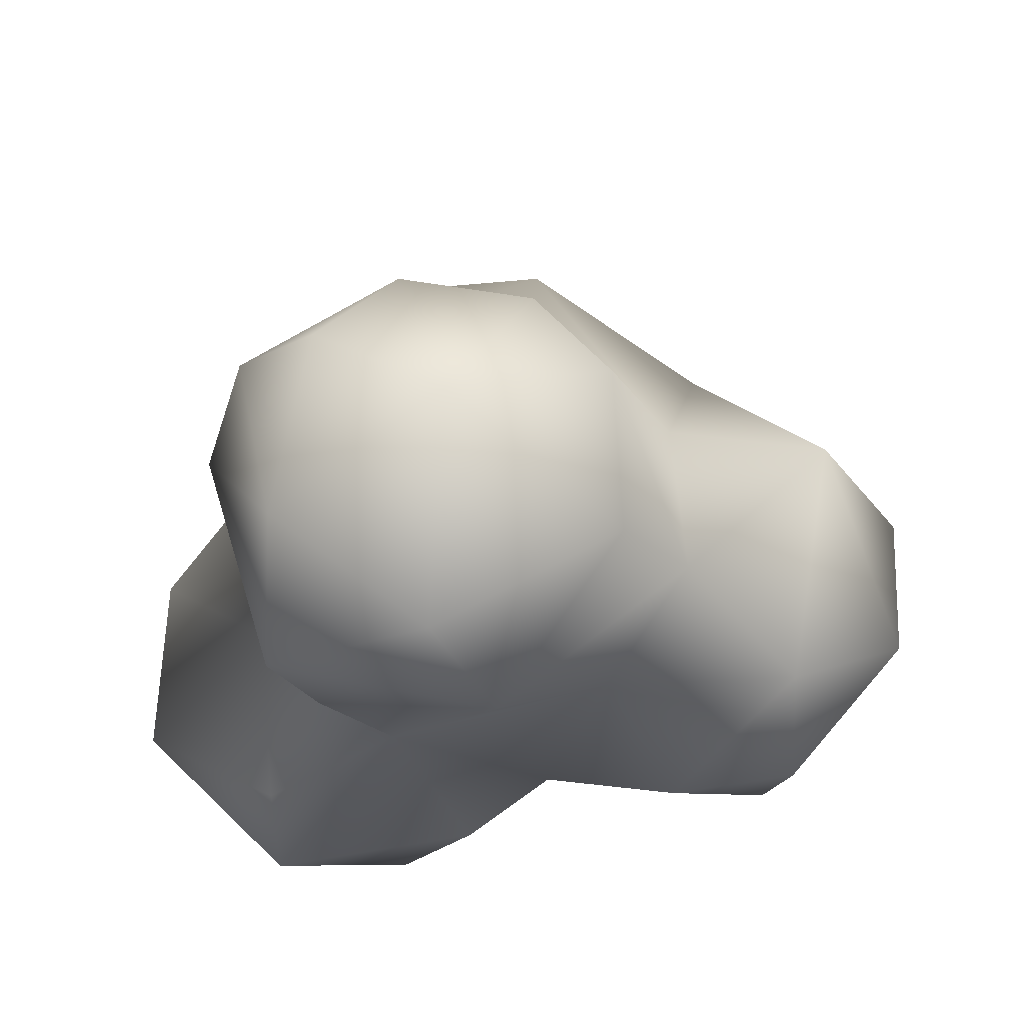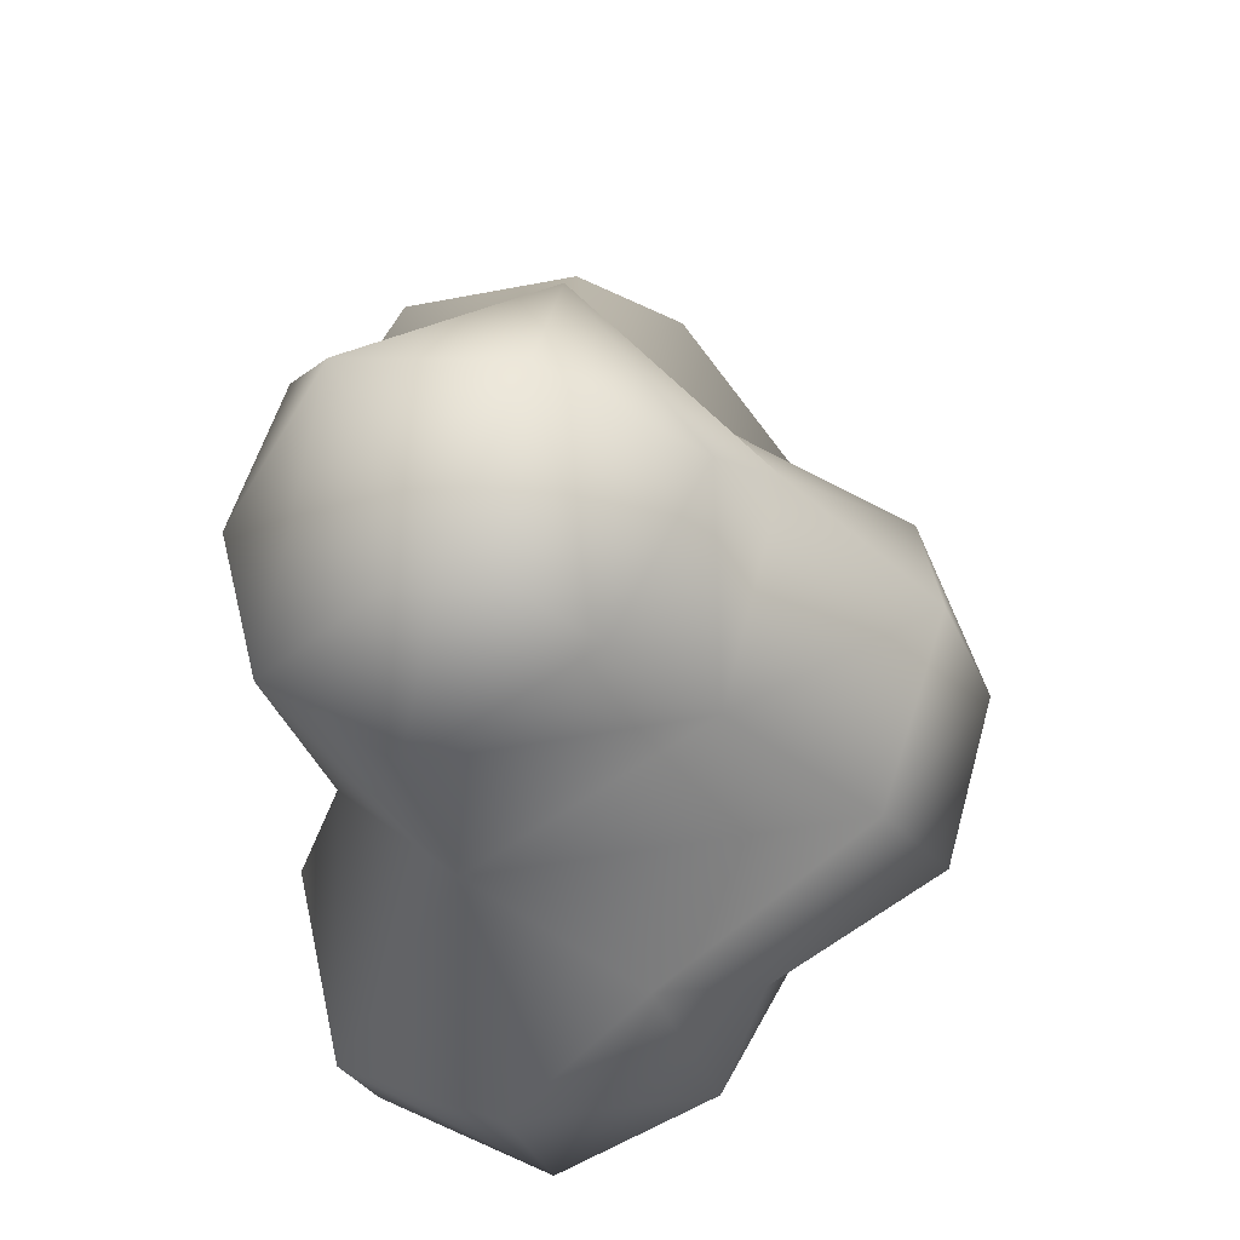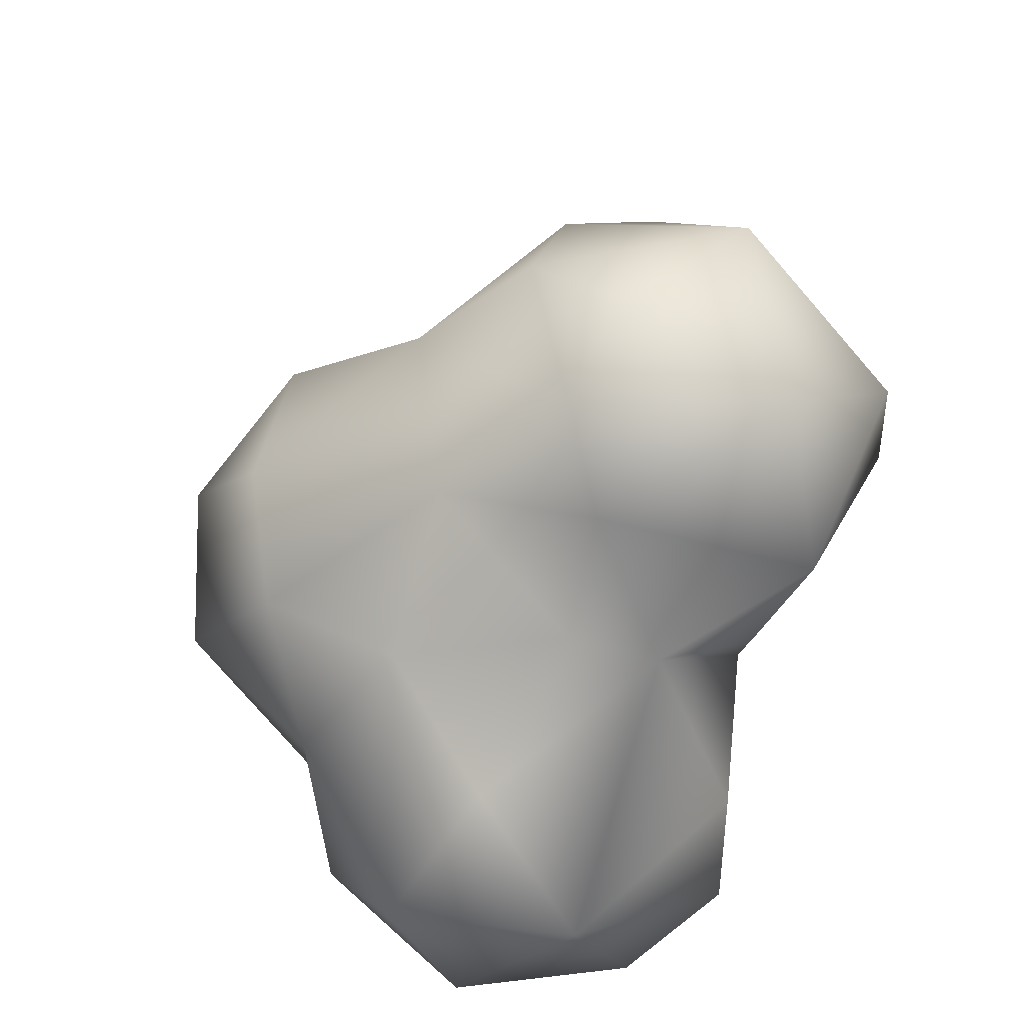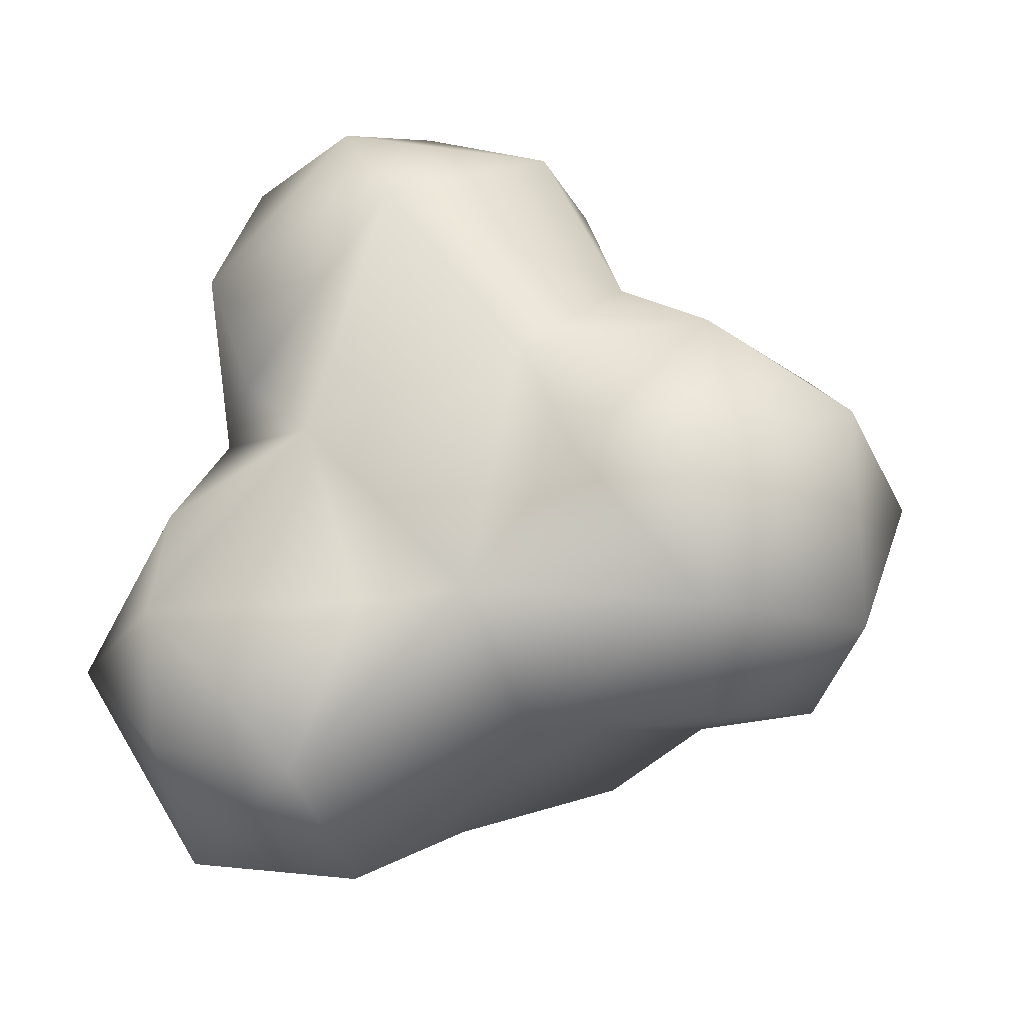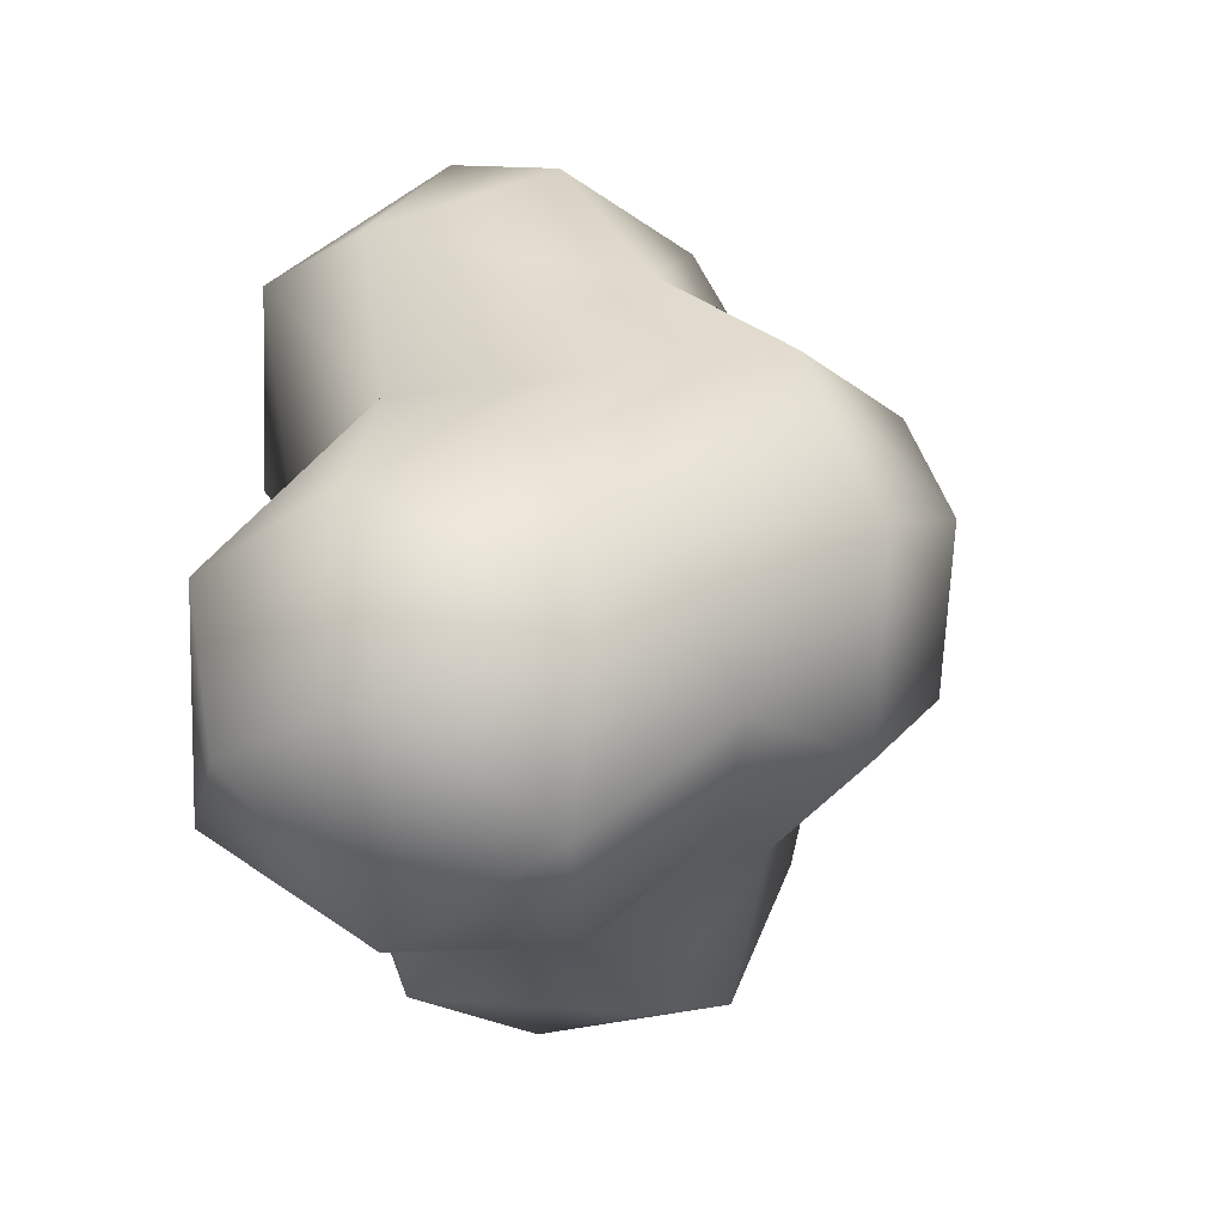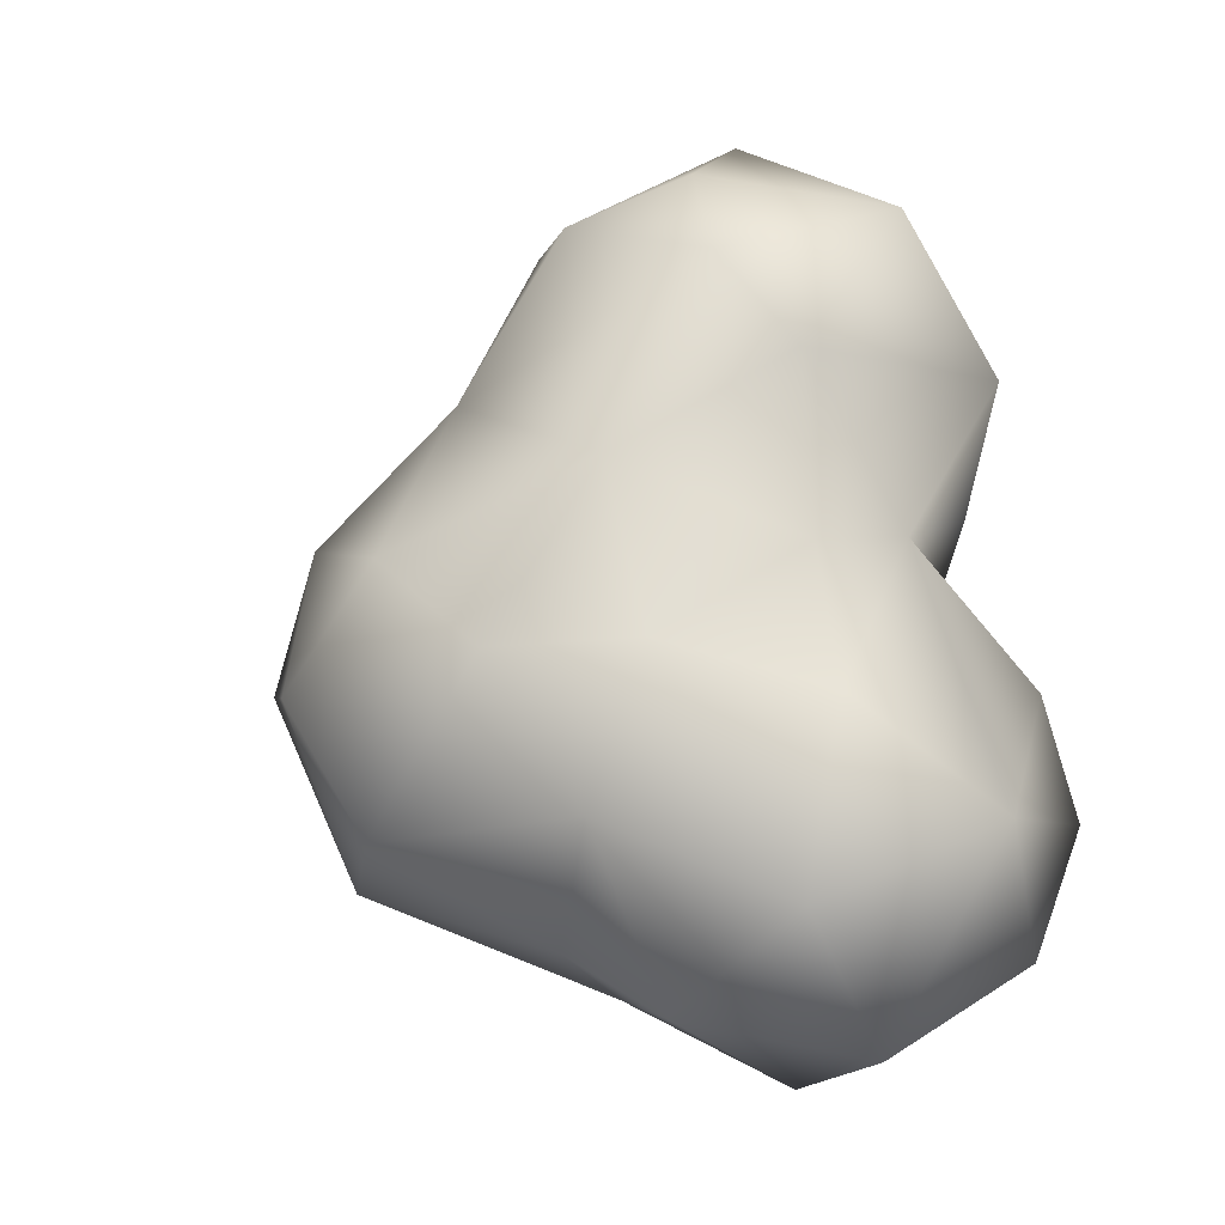
<metadata>
{"format":"obj","ext":"obj","renderer":"f3d","projection":"perspective","resolution":1024,"background":"white","views":[{"elev":62.0,"azim":83.4,"up":"+Z"},{"elev":-35.7,"azim":-175.8,"up":"+Z"},{"elev":-59.2,"azim":-20.4,"up":"+Y"},{"elev":-22.5,"azim":103.7,"up":"+Z"},{"elev":-33.3,"azim":-166.5,"up":"+Y"},{"elev":-5.9,"azim":-27.9,"up":"+Z"}]}
</metadata>
<code>
o Smoke01
v -1.177 0.8807 -0.5232
v -1.295 1.224 -0.8698
v -1.023 0.5677 -0.7734
v -0.7962 1.201 -0.04176
v -0.4207 0.4286 0.289
v -0.6413 0.6281 -0.2433
v -0.6135 0.432 -0.7399
v -1.167 1.611 -0.8378
v -1.113 1.449 -0.4395
v -0.4684 1.353 0.4359
v -0.7515 1.969 -0.6587
v -0.5823 2.307 -0.8515
v -1.16 0.9642 -1.262
v -0.7622 0.4885 -1.196
v -0.6454 0.8527 -1.547
v -0.502 0.532 -1.71
v -0.9716 1.462 -1.389
v 0.006023 1.033 0.7505
v -0.5907 0.9465 0.4322
v -0.2331 0.2934 0.02269
v -0.2662 0.0605 -0.8865
v -0.3435 0.6698 0.5507
v -0.1315 0.3985 -0.4644
v 0.2134 0.49 0.4824
v 0.1585 0.3921 -0.4413
v 0.483 0.425 0.01372
v 0.6096 0.9206 0.4302
v 0.4573 0.5617 -0.3627
v 0.5126 0.7843 -0.5701
v 0.5595 0.3588 -0.8493
v 0.7478 1.102 0.1169
v -0.227 1.77 -0.05956
v -0.2038 2.298 -0.2401
v -0.1533 2.59 -0.7599
v -0.1666 1.557 0.4603
v 0.2584 1.76 -0.06772
v 0.3453 1.524 0.4019
v 0.5461 2.083 -0.3555
v 0.3649 2.493 -0.6284
v 0.5053 1.48 -0.3502
v 0.4926 1.301 -1.143
v 0.7164 1.69 -0.8177
v 0.6837 2.103 -0.859
v -0.375 0.05539 -1.422
v -0.3443 1.083 -1.679
v 0.06986 0.8434 -1.922
v 0.1637 -0.06187 -1.202
v -0.01179 0.2785 -1.82
v 0.4975 0.3153 -1.573
v 0.6781 0.3511 -1.203
v 0.6348 1.013 -1.221
v 0.5432 0.7776 -1.705
v -0.5741 1.848 -1.312
v -0.3106 2.249 -1.369
v 0.05787 2.47 -1.22
v 0.1358 1.421 -1.502
v 0.2102 1.998 -1.52
v 0.5791 2.056 -1.294
f 4 1 6
f 3 6 1
f 5 19 4
f 2 9 8
f 9 1 4
f 8 9 11
f 9 32 11
f 3 1 13
f 44 14 16
f 16 14 15
f 17 2 8
f 17 13 2
f 8 53 17
f 8 11 53
f 19 22 18
f 21 23 7
f 22 24 18
f 5 24 22
f 25 28 26
f 26 27 24
f 25 30 29
f 32 33 11
f 19 18 10
f 10 18 35
f 35 37 36
f 33 32 36
f 34 33 39
f 33 36 38
f 39 33 38
f 43 39 38
f 40 36 31
f 40 31 29
f 42 38 40
f 41 42 40
f 44 21 7
f 48 44 16
f 48 52 49
f 47 30 25
f 50 29 30
f 51 29 50
f 52 50 49
f 52 51 50
f 17 45 15
f 53 56 17
f 34 55 54
f 57 53 54
f 54 55 57
f 41 51 52
f 58 42 41
f 31 26 28 29
f 4 6 5
f 7 6 3
f 2 1 9
f 4 19 10
f 32 9 4
f 13 1 2
f 14 3 13
f 15 14 13
f 14 7 3
f 12 53 11
f 17 15 13
f 5 22 19
f 6 20 5
f 7 23 6
f 6 23 20
f 20 24 5
f 23 25 20
f 20 26 24
f 25 26 20
f 18 24 27
f 25 29 28
f 31 27 26
f 25 23 21 47
f 4 10 32
f 12 11 33
f 32 10 35
f 34 12 33
f 32 35 36
f 37 35 18
f 27 37 18
f 40 38 36
f 41 40 29
f 31 37 27
f 36 37 31
f 43 38 42
f 14 44 7
f 44 47 21
f 46 48 16
f 16 45 46
f 16 15 45
f 44 48 47
f 46 45 56
f 48 49 47
f 46 52 48
f 47 50 30
f 49 50 47
f 56 52 46
f 51 41 29
f 12 54 53
f 56 45 17
f 54 12 34
f 53 57 56
f 55 34 39
f 58 57 55
f 58 39 43
f 58 55 39
f 56 58 41
f 41 52 56
f 56 57 58
f 58 43 42

</code>
